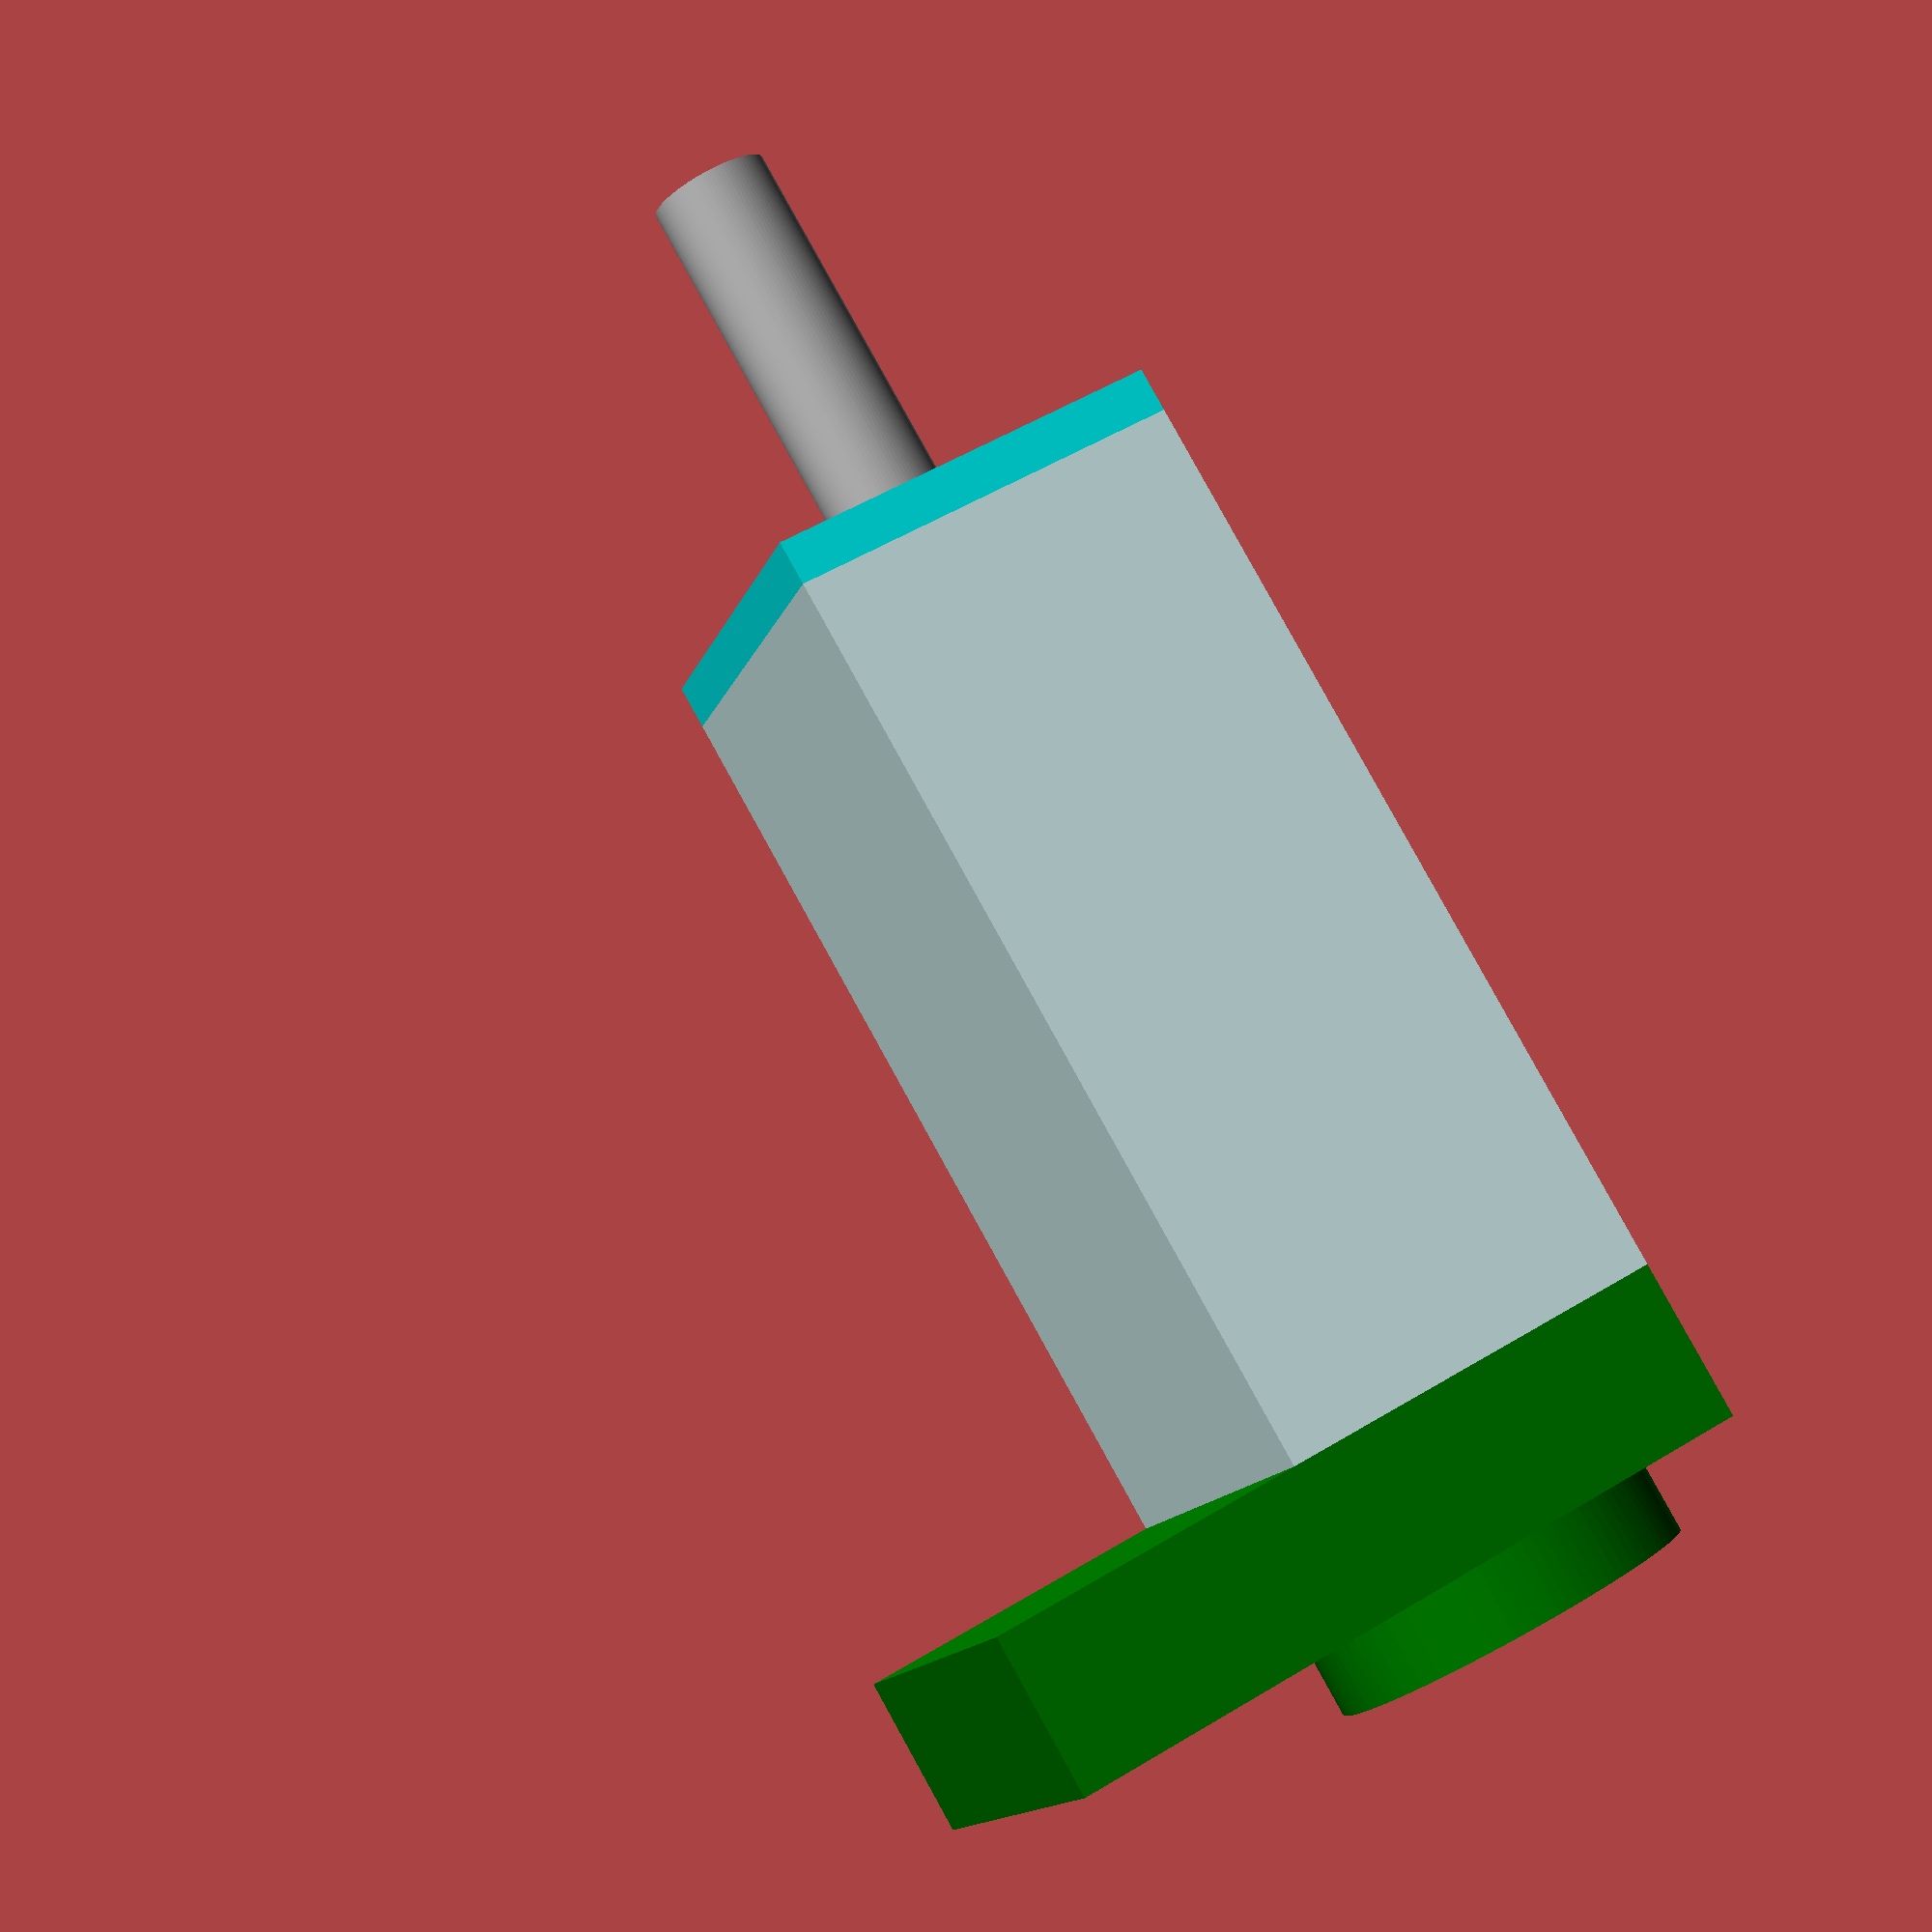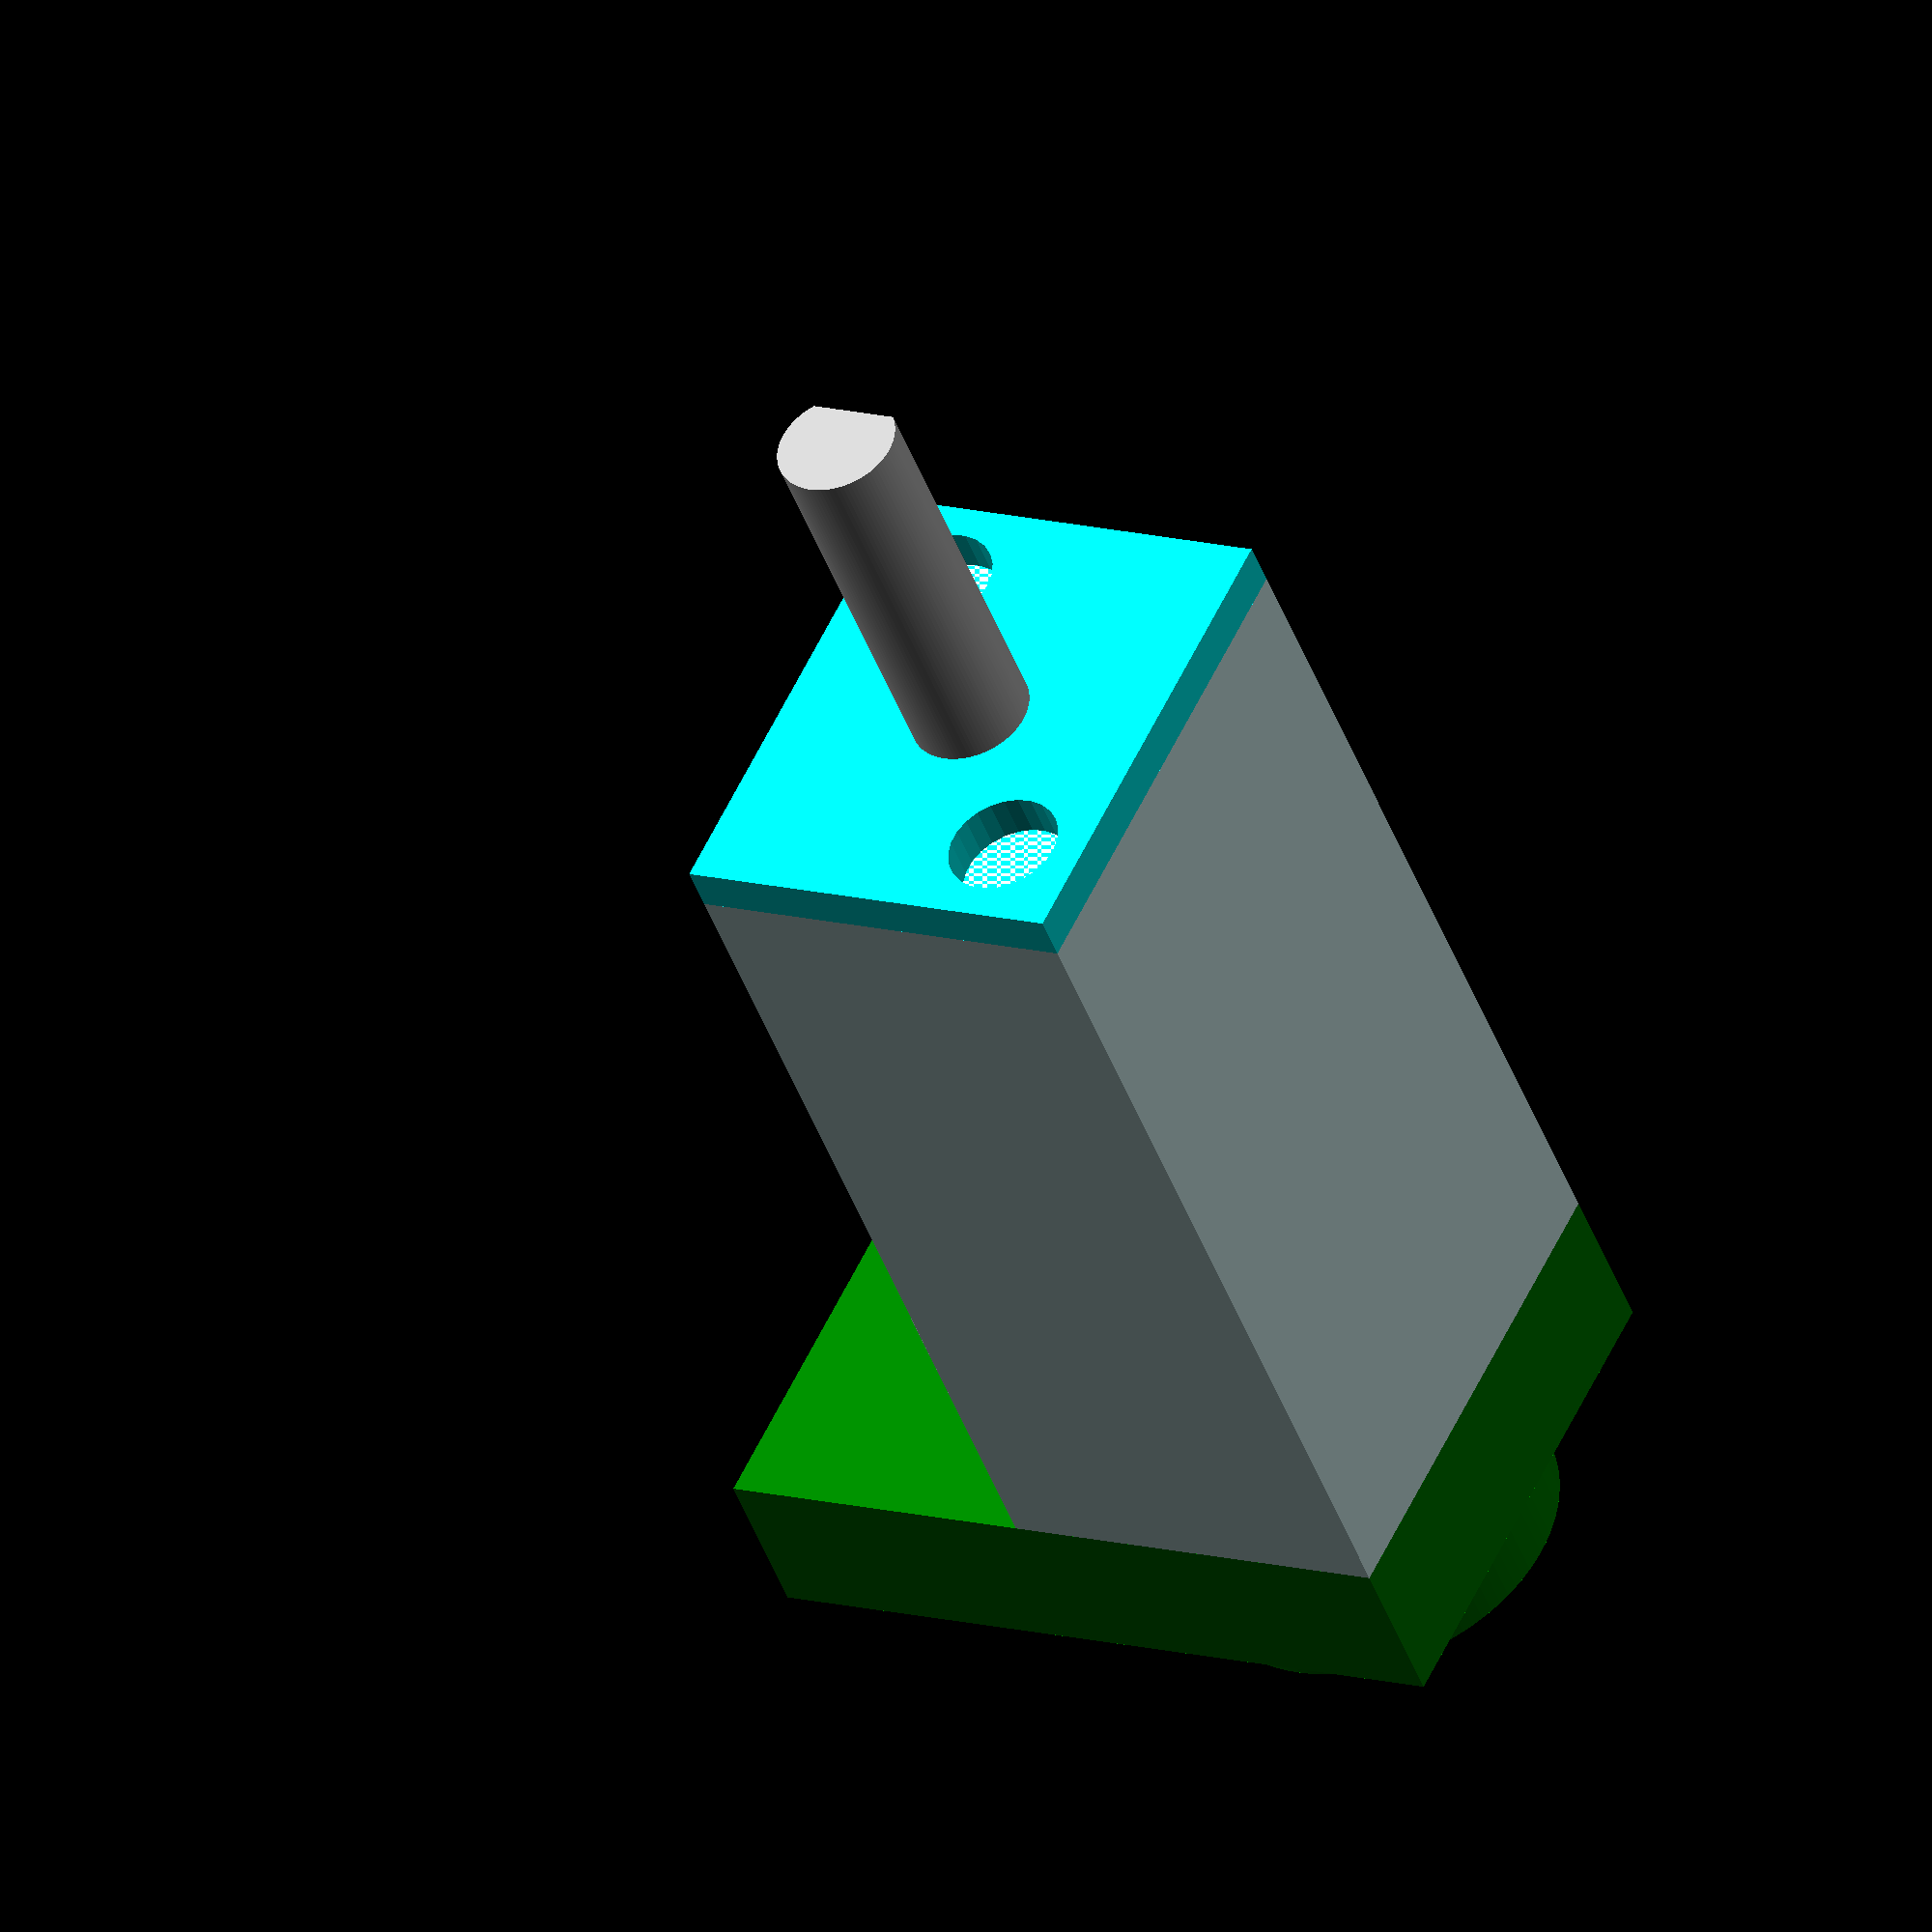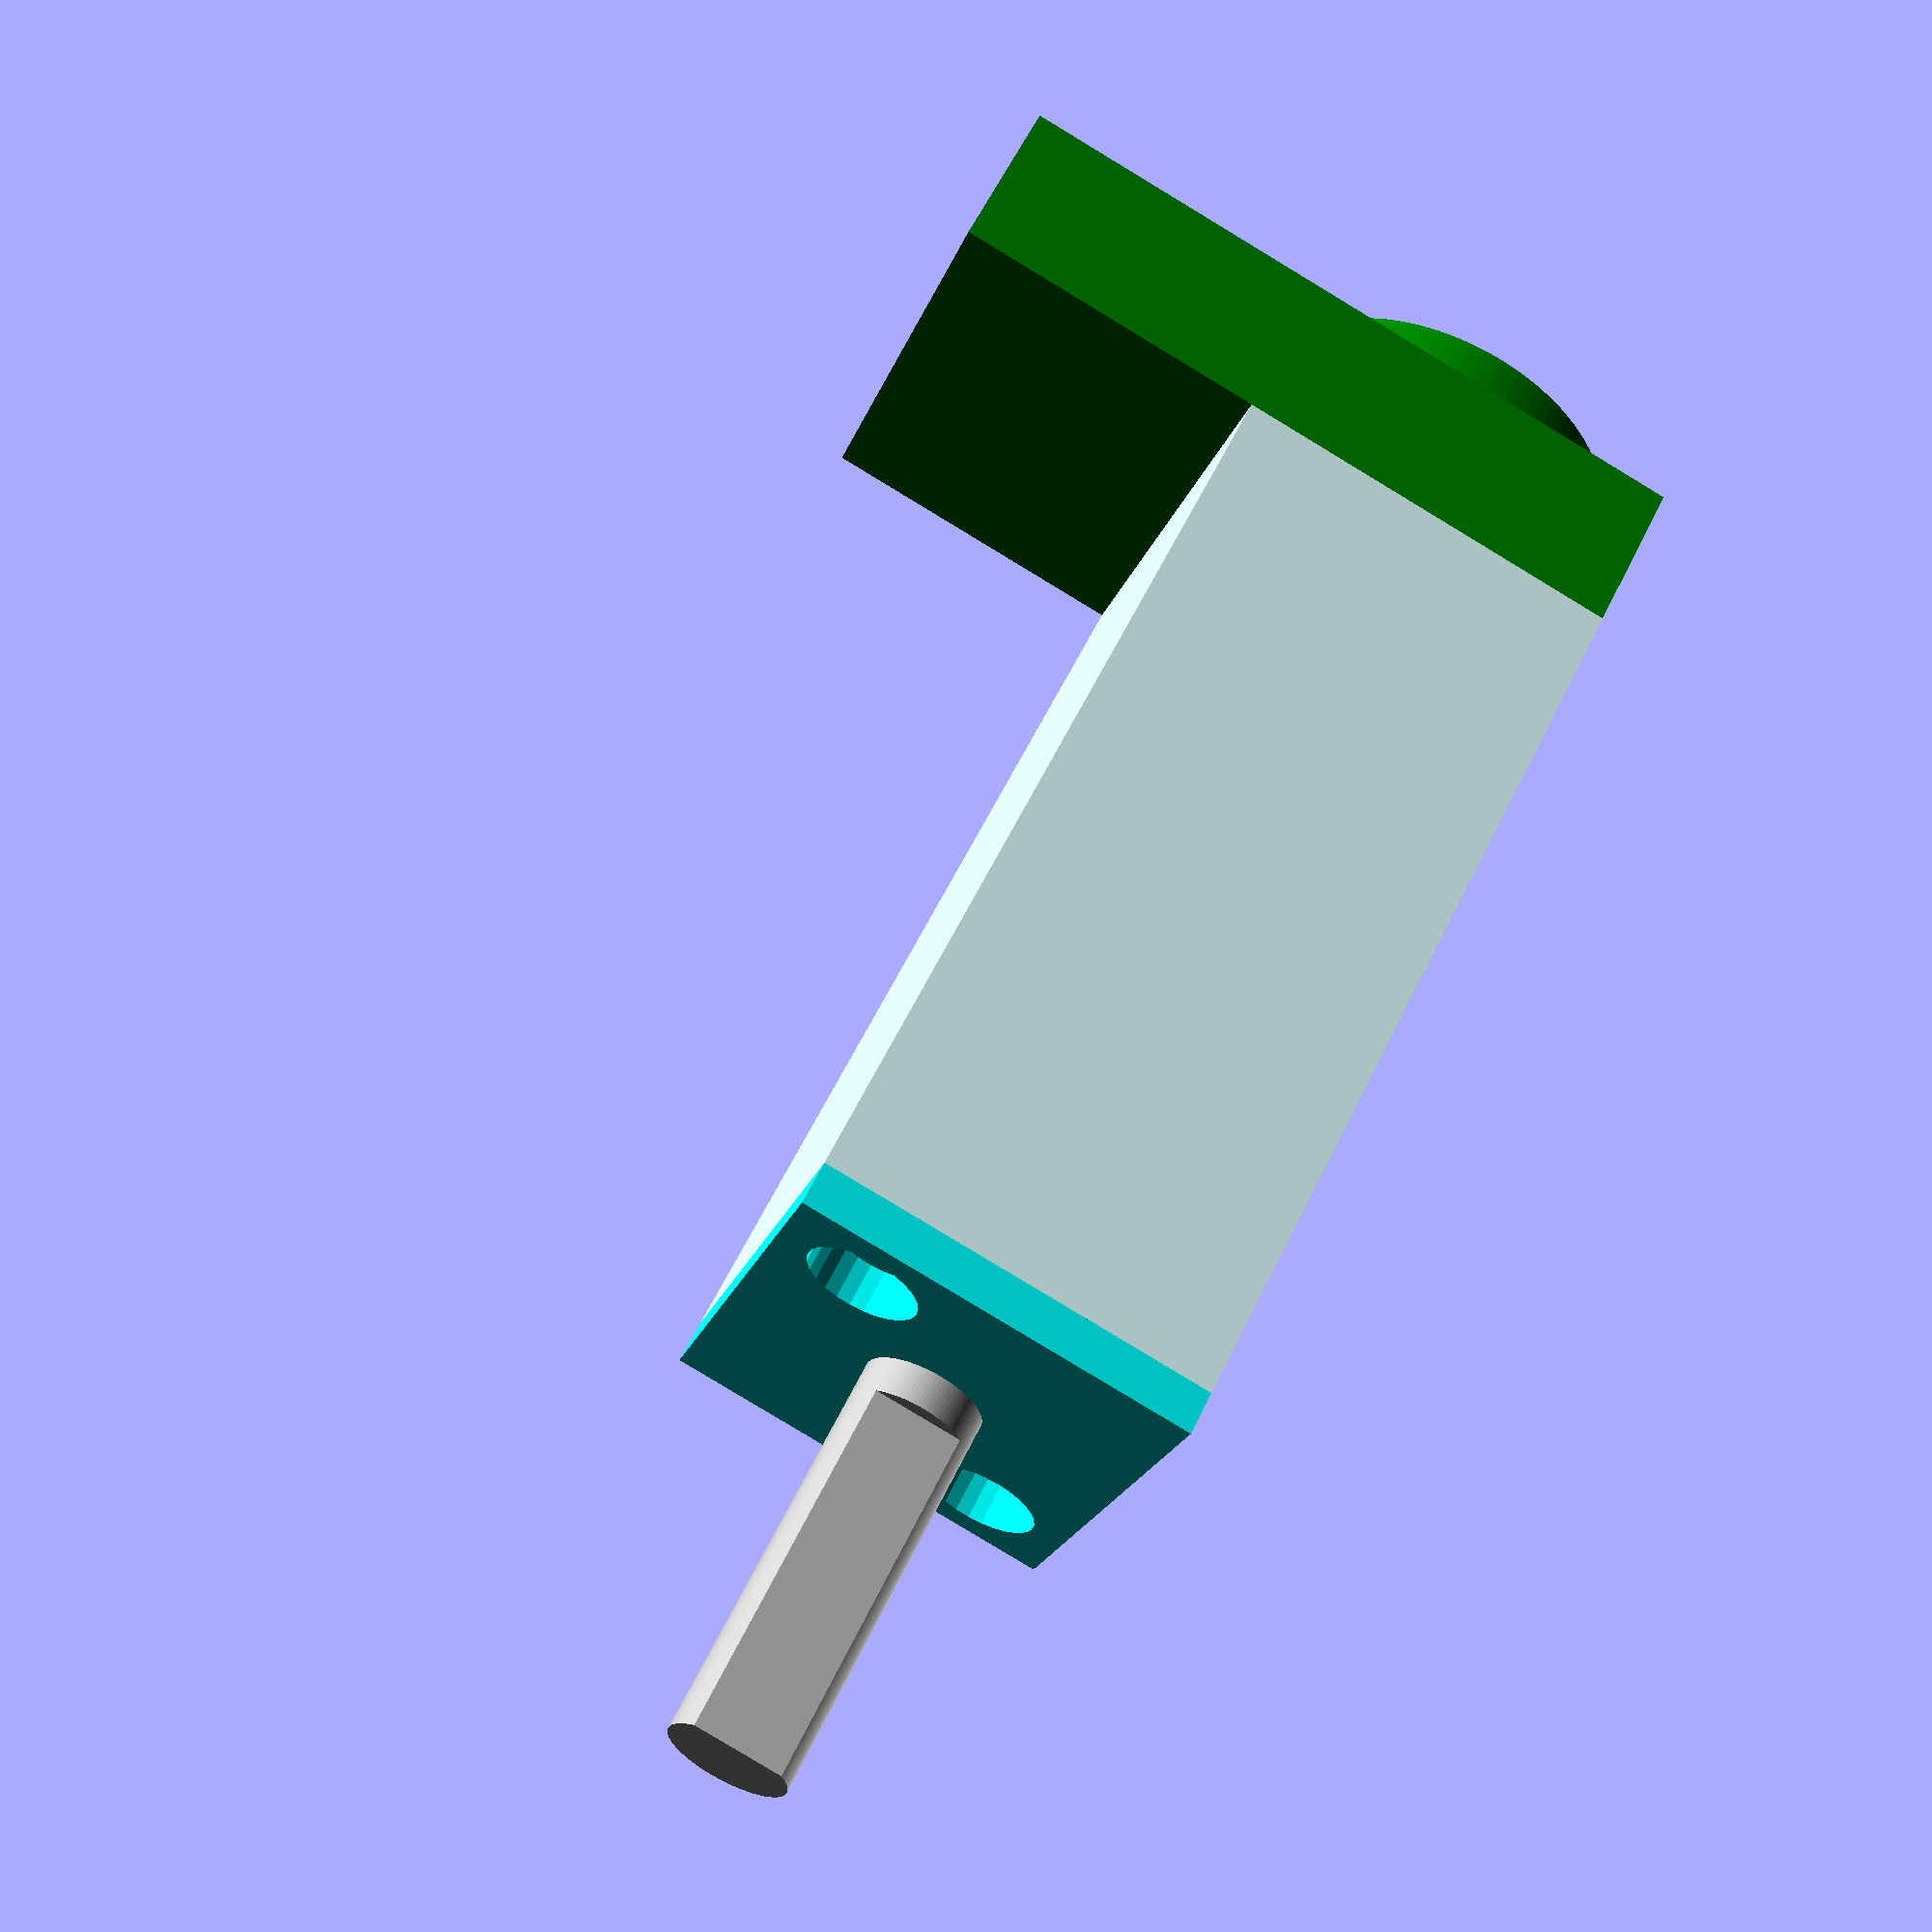
<openscad>
module motor(){
    // Housing
    color("LightCyan"){
        translate([6,0,0]){
            cube([23,12,10]);
        }
    }
    color("Cyan"){
        difference() {
            translate([29,0,0]){
                cube([1.1,12,10]);
            }
            translate([28.8,9.8,7.8]){
                rotate([0,90,0]){
                    $fn=25;
                    cylinder(1.4,1.4,1.4);
                }
            }
            translate([28.8,2.2,2.2]){
                rotate([0,90,0]){
                    $fn=25;
                    cylinder(1.4,1.4,1.4);
                }
            }
          }
    }
        
    // PCB+Hall sensor
    color("Green"){
        translate([2,0,0]){
            cube([4,12,18]);
        }
        rotate([0,90,0]){
            translate([-5,6,0]){
                $fn=100;
                cylinder(2,4.6,4.6);
            }
        }
    }
    
    // Shaft
    color("Silver"){
        difference() {
            translate([30,6,5]){
                rotate([0,90,0]){
                    $fn=100;
                    cylinder(10,1.5,1.5);
                }
            }
            translate([31,7,3.5]){
                cube([9.1,2,3]); 
            }
        }
    }
}

motor();

</openscad>
<views>
elev=126.4 azim=26.7 roll=122.8 proj=p view=solid
elev=347.0 azim=307.9 roll=122.0 proj=o view=solid
elev=83.5 azim=147.6 roll=58.9 proj=p view=solid
</views>
